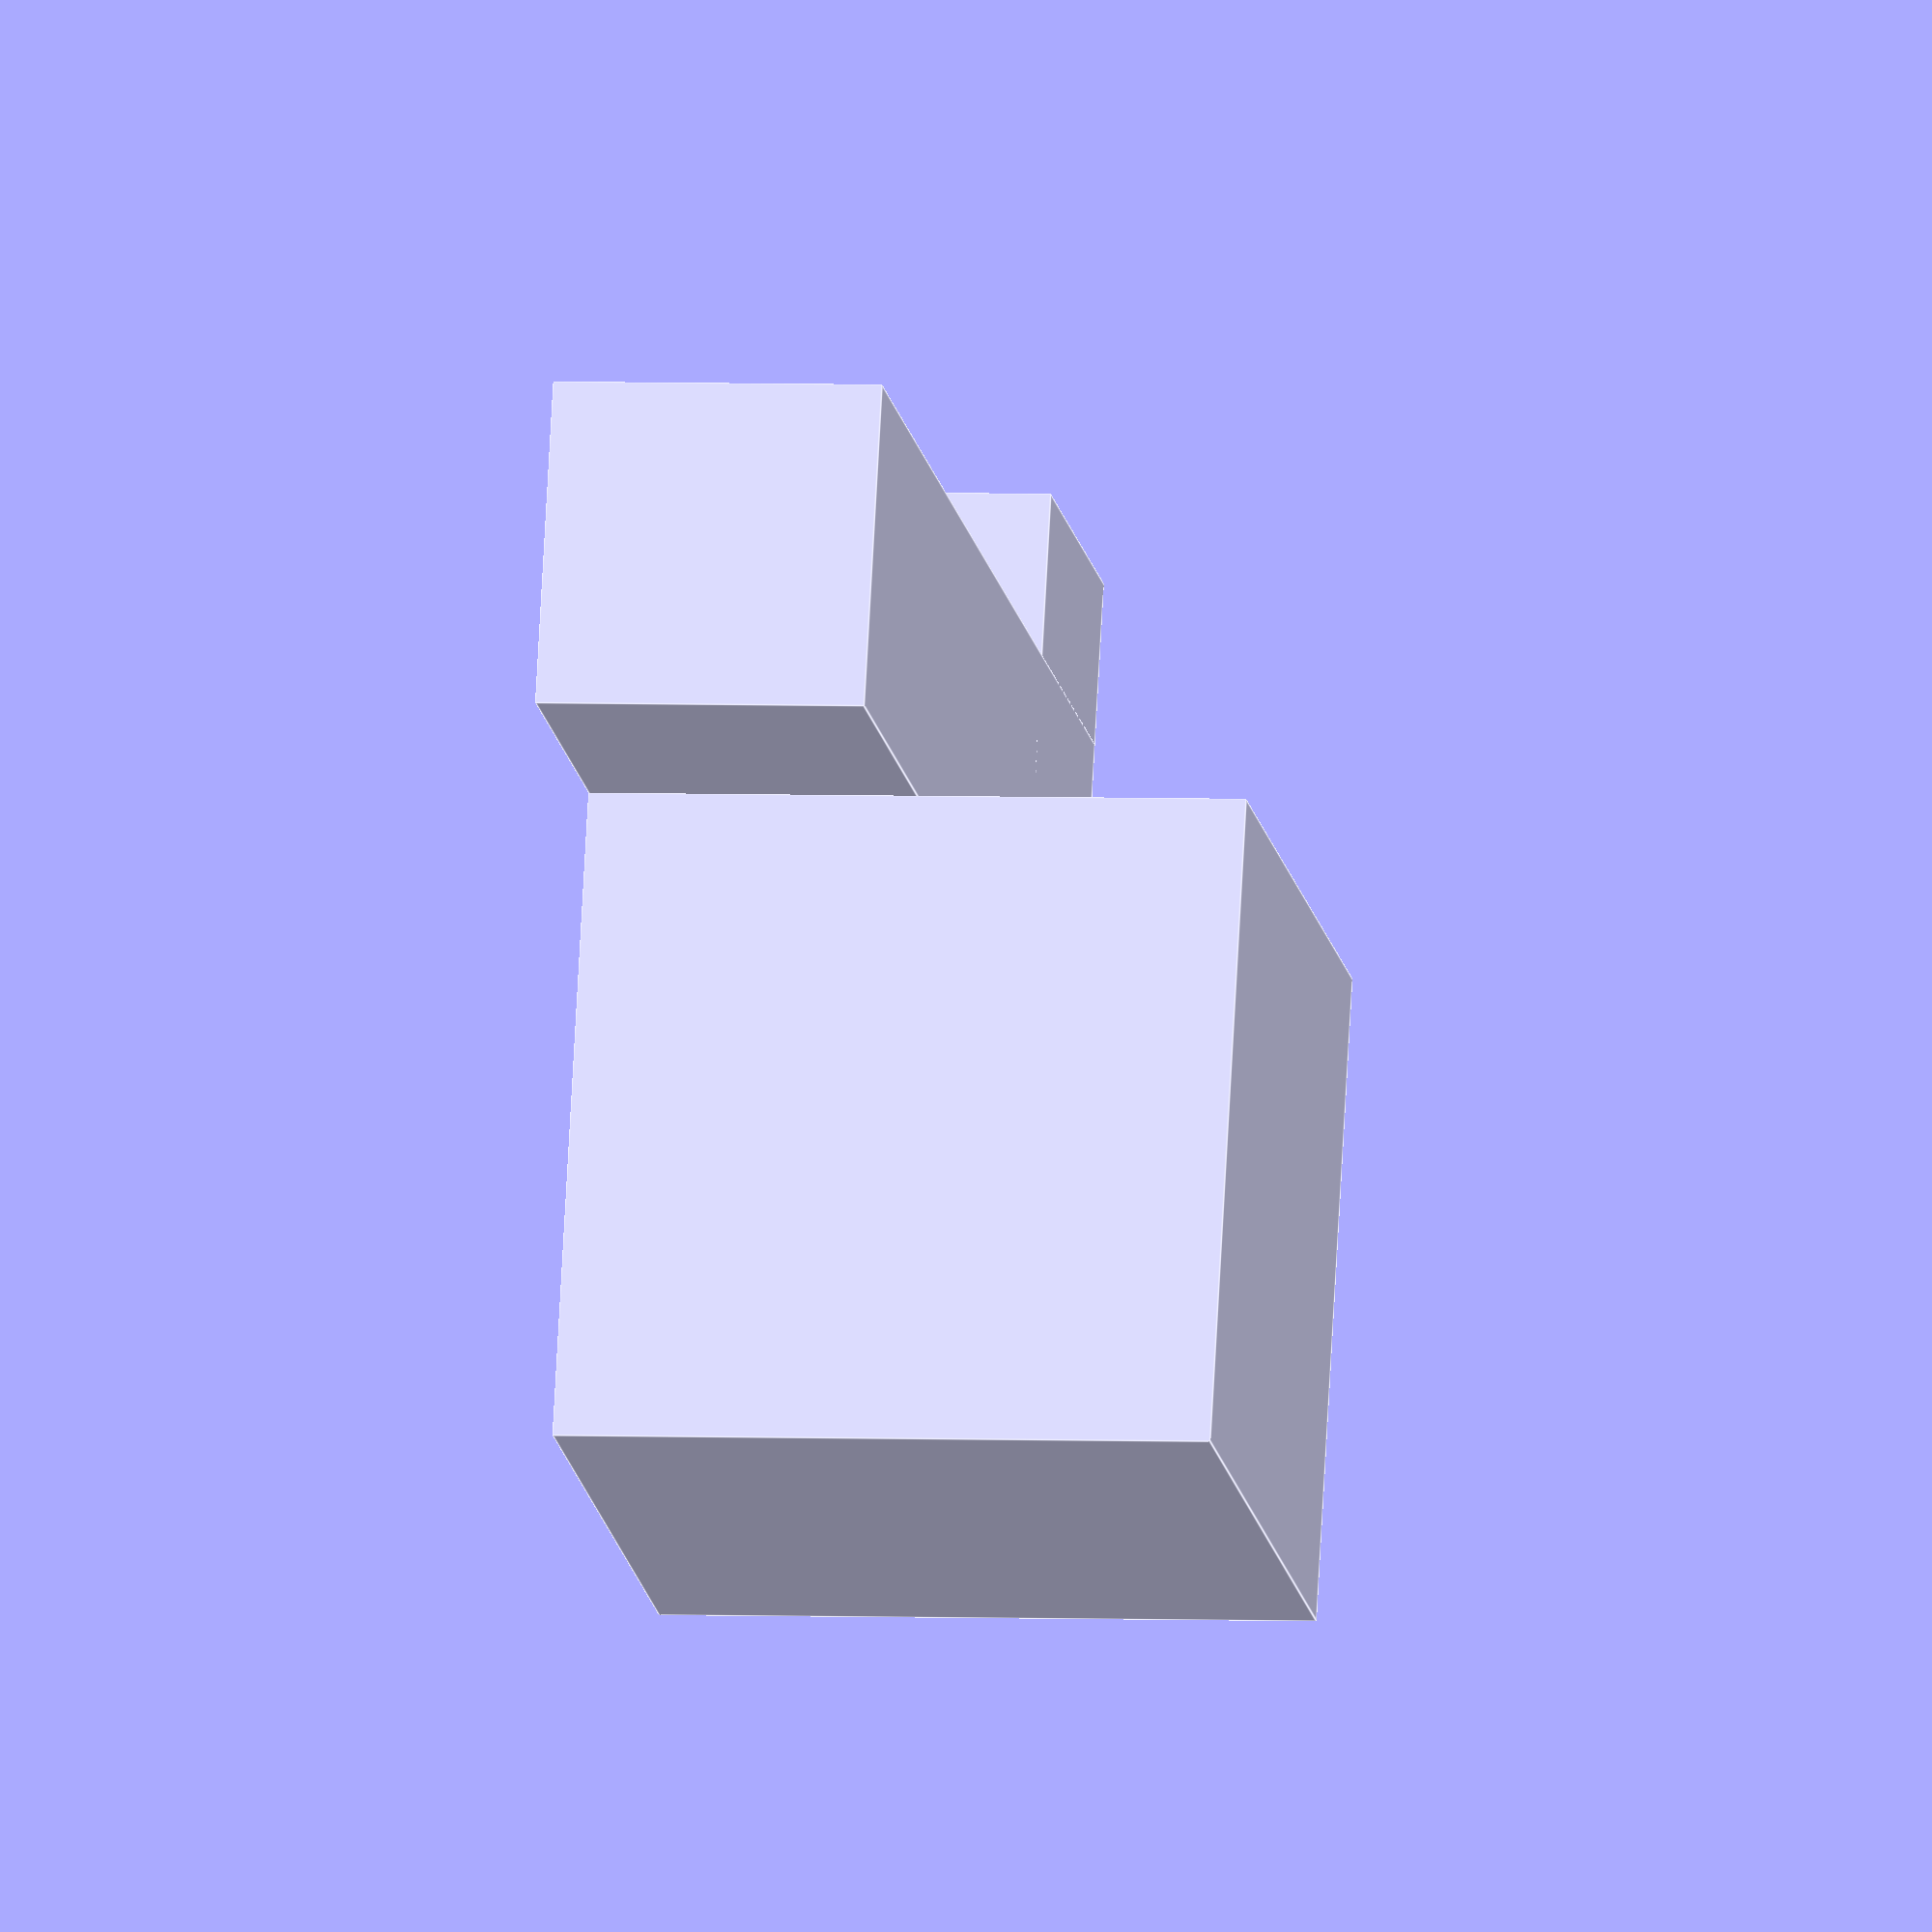
<openscad>
size=32; //block=32 //item=8

translate([0,size*0.375,0]){
cube([size*0.75,size*0.25,size*0.25],center=true);
};
translate([-size*0.25,0,-size*0.125]){
cube([size*0.5,size*0.5,size*0.5],center=true);
};
translate([size*0.125,0,0]){
rotate([0,90,90]){
cube([size*0.25,size*0.25,size*1],center=true);
};
};


</openscad>
<views>
elev=356.9 azim=251.3 roll=99.7 proj=o view=edges
</views>
